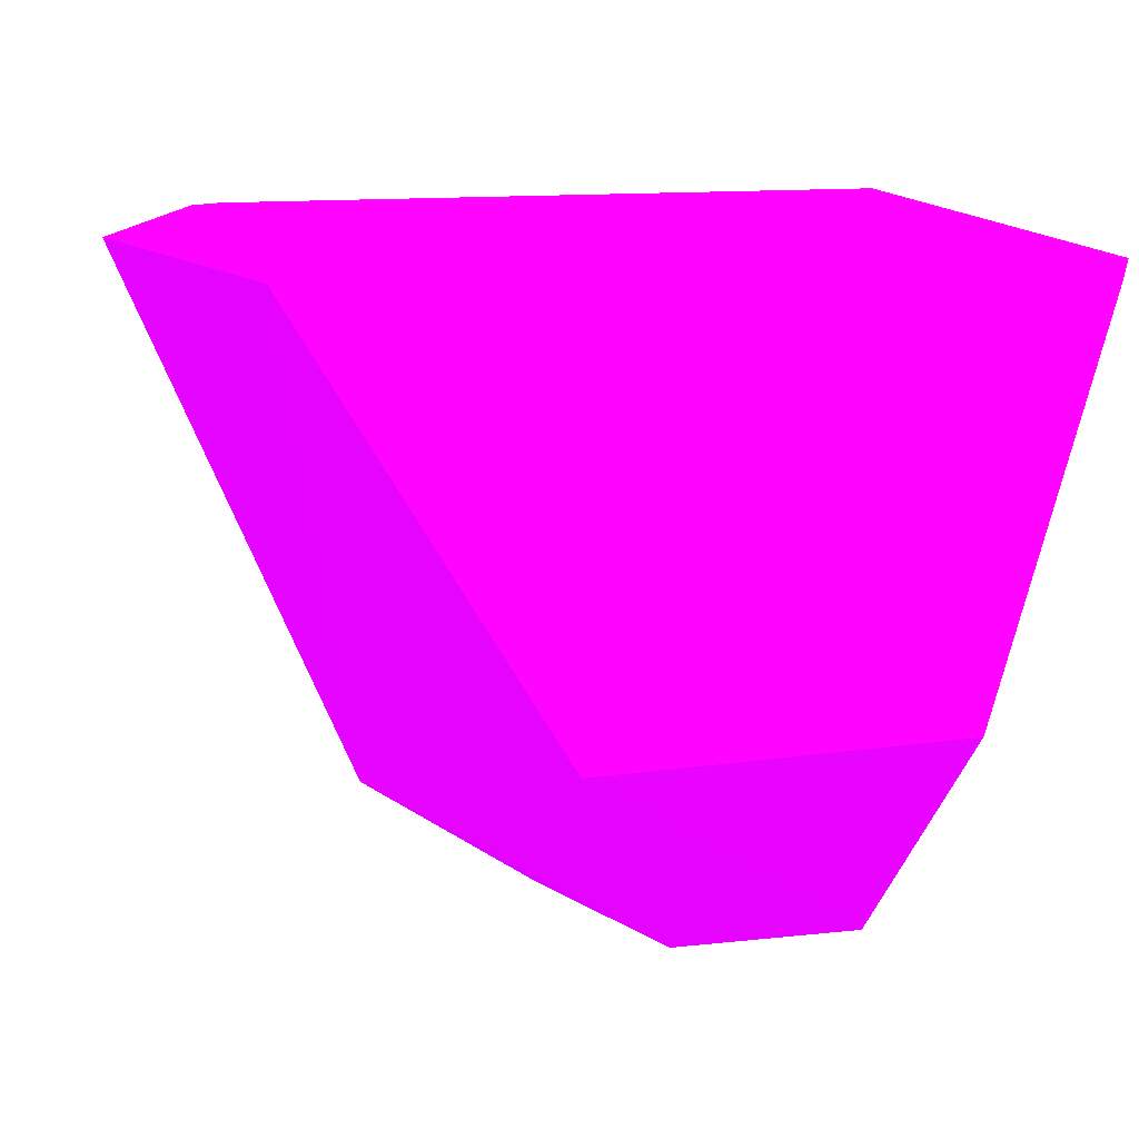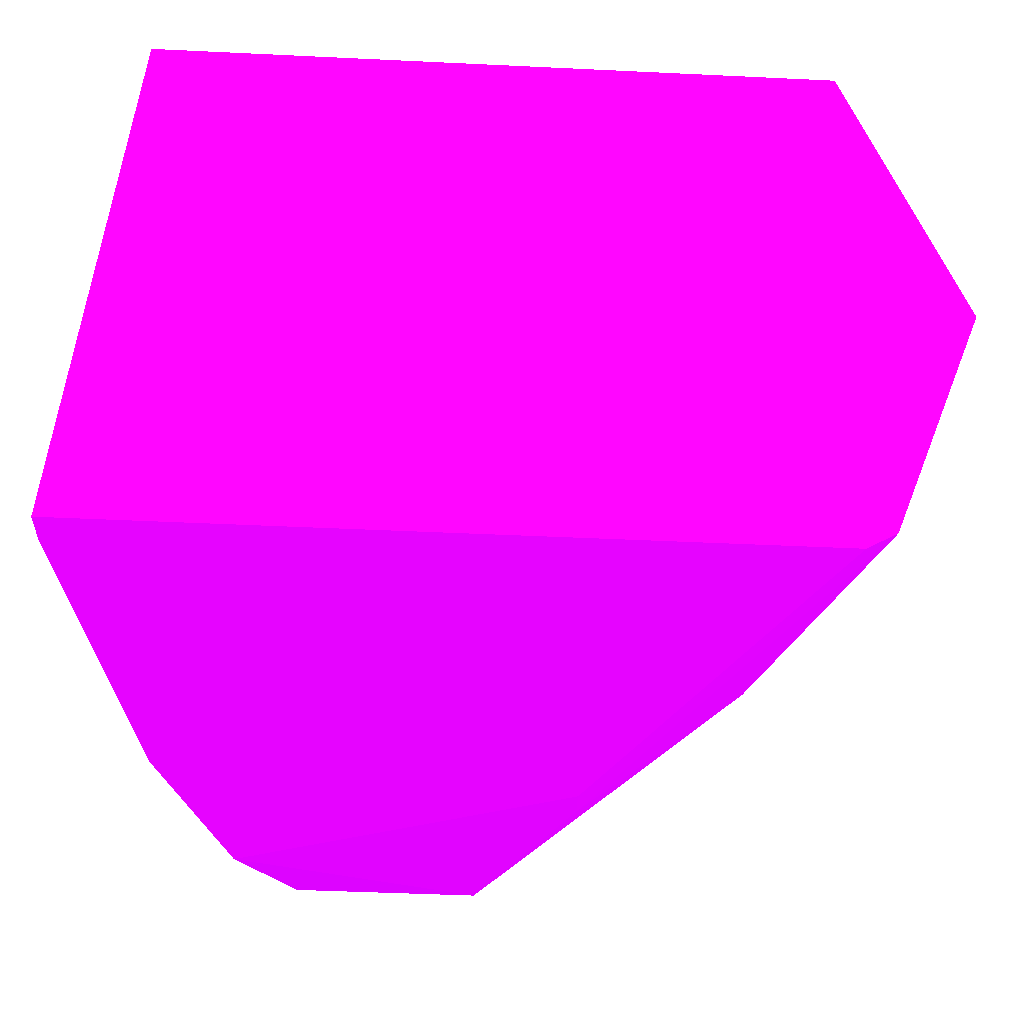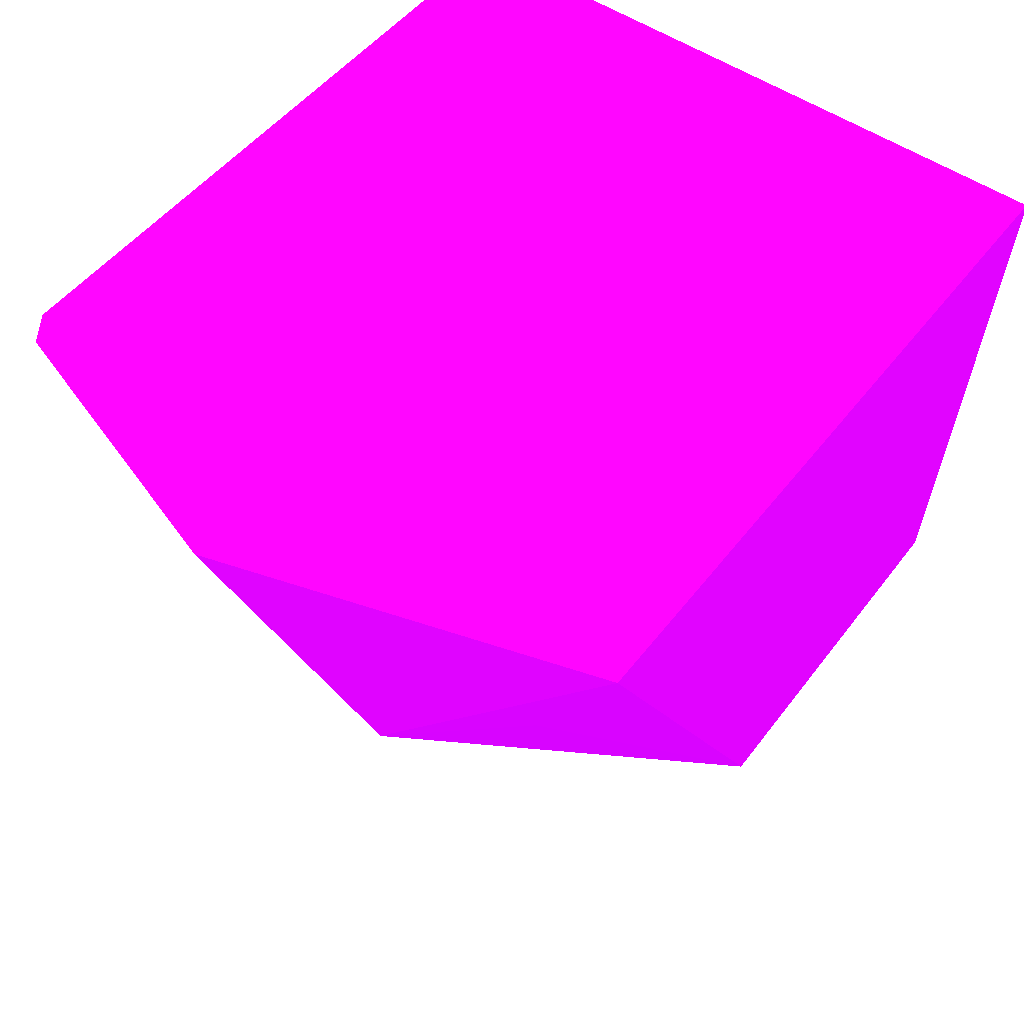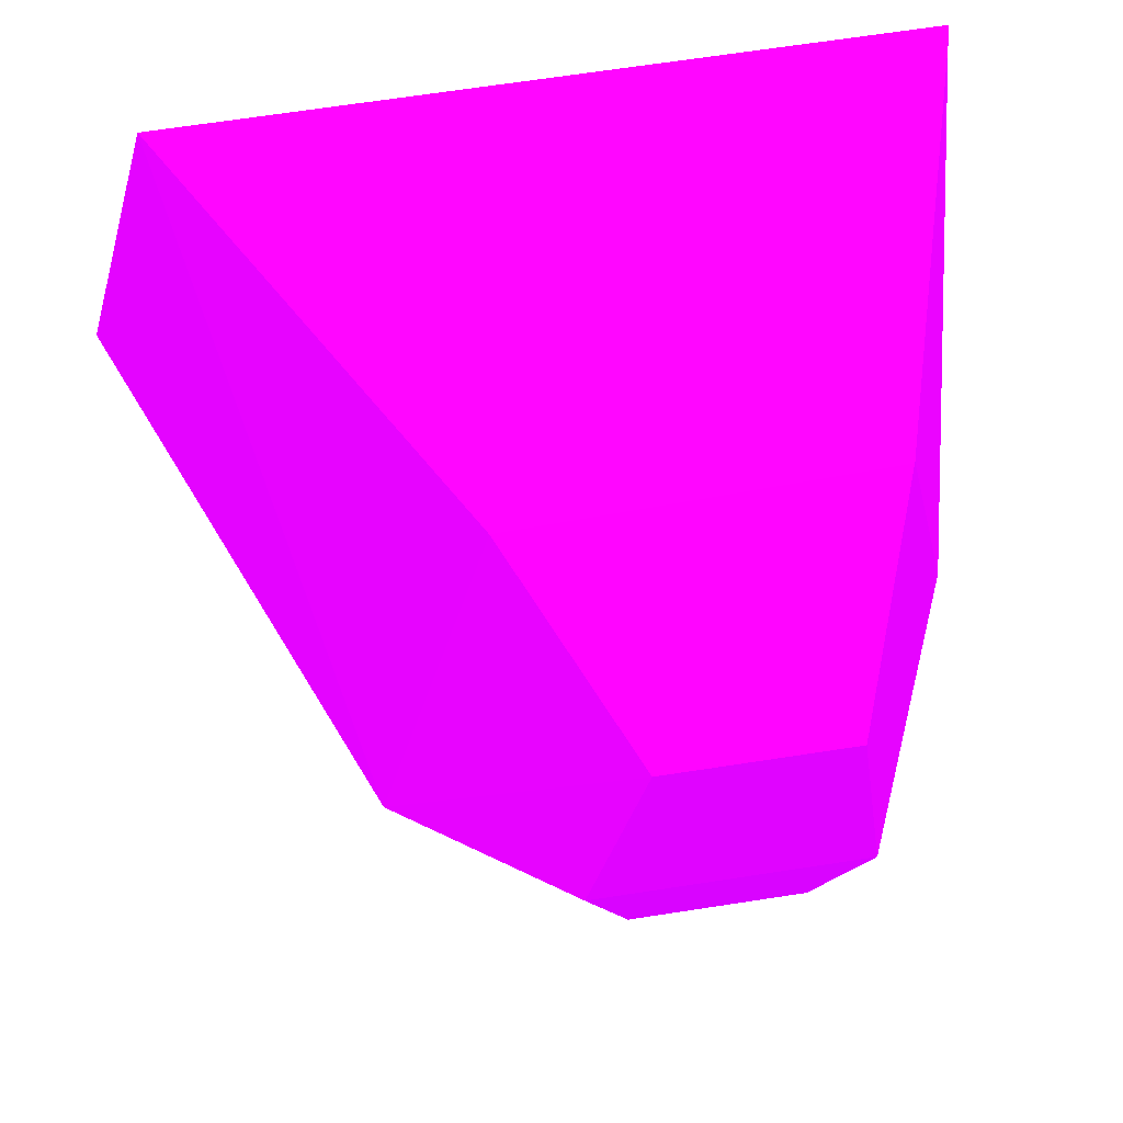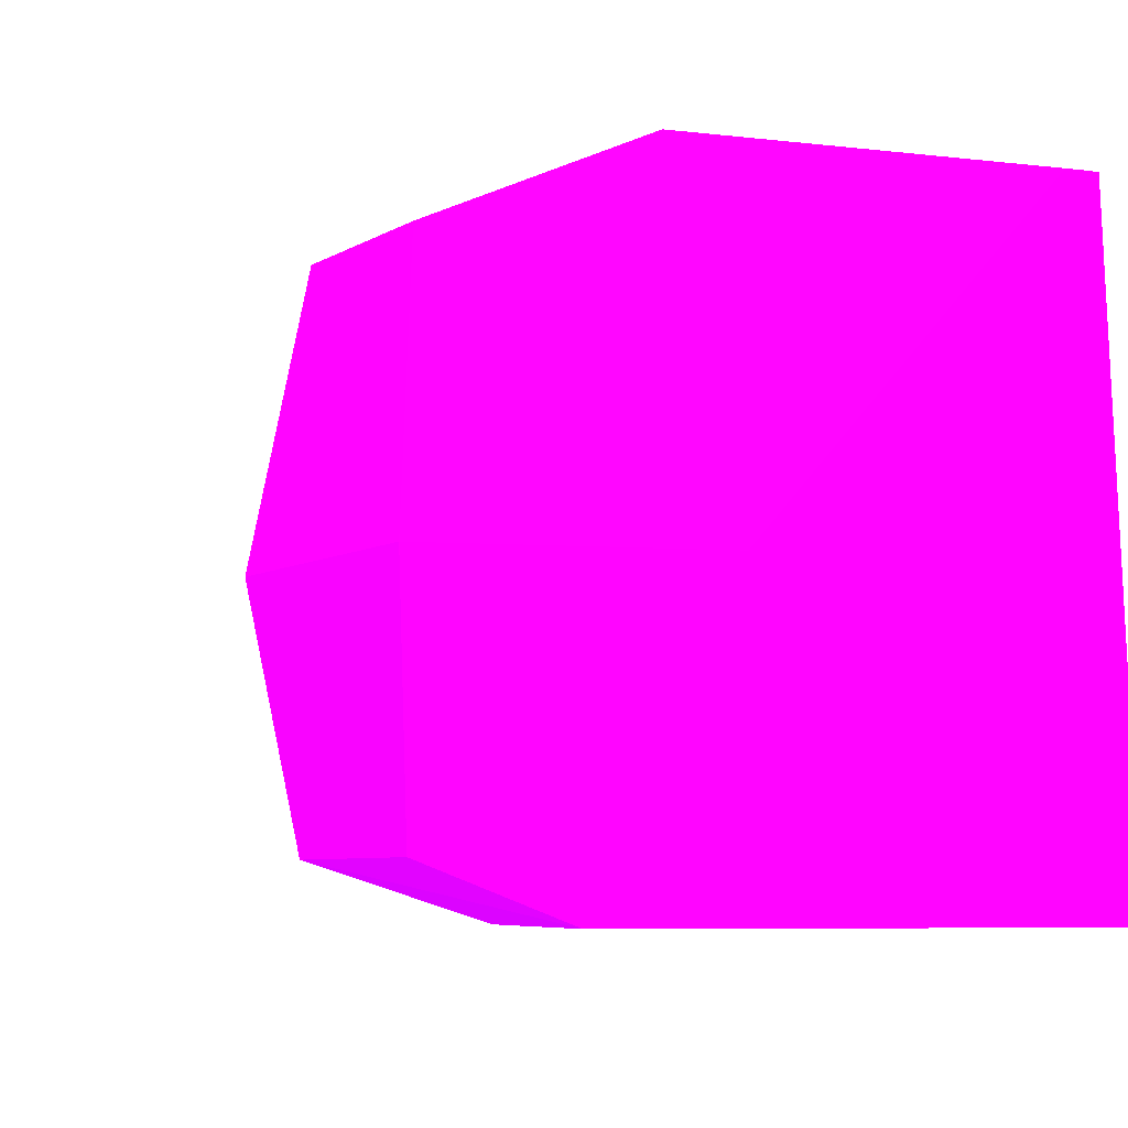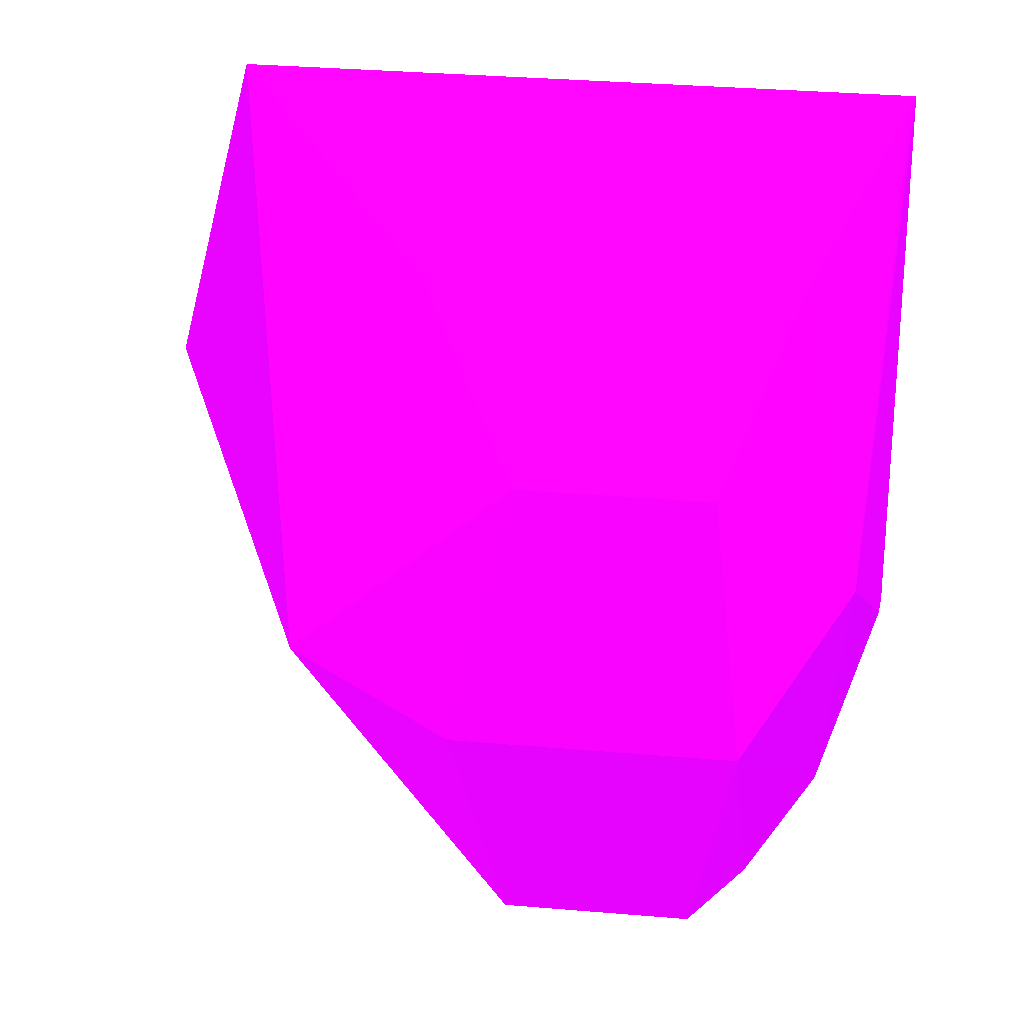
<metadata>
{"format":"obj","ext":"obj","renderer":"f3d","projection":"perspective","resolution":1024,"background":"white","views":[{"elev":13.4,"azim":166.1,"up":"+Z"},{"elev":-44.1,"azim":-3.2,"up":"+Y"},{"elev":49.4,"azim":125.8,"up":"+Z"},{"elev":69.3,"azim":171.3,"up":"+Y"},{"elev":-7.4,"azim":-123.5,"up":"+Y"},{"elev":36.9,"azim":-173.9,"up":"+Y"}]}
</metadata>
<code>
v 2.063 2.274 -6.992 0.6588 0.01176 0.9882
v 2.317 1.323 -6.992 0.6588 0.01176 0.9882
v 1.746 1.323 -8.343 0.6588 0.01176 0.9882
v 1.813 1.894 -7.744 0.6588 0.01176 0.9882
v 1.425 2.274 -8.059 0.6588 0.01176 0.9882
v 0.2243 2.274 -6.992 0.6588 0.01176 0.9882
v 2.04 0.5842 -6.992 0.6588 0.01176 0.9882
v 1.814 0.7882 -7.806 0.6588 0.01176 0.9882
v 1.306 1.323 -8.642 0.6588 0.01176 0.9882
v 1.155 2.03 -8.561 0.6588 0.01176 0.9882
v 1.174 0.6813 -8.561 0.6588 0.01176 0.9882
v 0.6925 2.03 -8.561 0.6588 0.01176 0.9882
v 0.5138 2.274 -8.035 0.6588 0.01176 0.9882
v 0.2334 2.274 -7.034 0.6588 0.01176 0.9882
v 0.3146 1.323 -7.961 0.6588 0.01176 0.9882
v 0.1629 0.5334 -7.062 0.6588 0.01176 0.9882
v 0.1542 0.5334 -6.992 0.6588 0.01176 0.9882
v 1.963 0.5334 -6.992 0.6588 0.01176 0.9882
v 1.409 0.5856 -8.044 0.6588 0.01176 0.9882
v 0.6025 1.323 -8.642 0.6588 0.01176 0.9882
v 0.5519 0.5334 -8.222 0.6588 0.01176 0.9882
v 0.6986 0.6813 -8.561 0.6588 0.01176 0.9882
v 1.403 0.5334 -7.912 0.6588 0.01176 0.9882
v 0.5123 2.274 -8.032 0.6588 0.01176 0.9882
v 0.2456 2.274 -7.079 0.6588 0.01176 0.9882
v 0.3604 0.5334 -7.833 0.6588 0.01176 0.9882
f 1 2 3
f 1 3 4
f 1 4 5
f 1 5 13
f 1 13 24
f 1 24 25
f 1 25 14
f 1 14 6
f 1 6 17
f 1 17 18
f 1 18 7
f 1 7 2
f 2 7 8
f 2 8 3
f 3 9 10
f 3 10 5
f 3 5 4
f 3 8 11
f 3 11 9
f 5 10 12
f 5 12 13
f 6 14 15
f 6 15 16
f 6 16 17
f 7 18 19
f 7 19 8
f 8 19 11
f 9 11 22
f 9 22 20
f 9 20 12
f 9 12 10
f 11 21 22
f 11 19 23
f 11 23 21
f 12 20 15
f 12 15 13
f 13 15 24
f 14 25 15
f 15 25 24
f 15 20 26
f 15 26 16
f 16 26 21
f 16 21 23
f 16 23 18
f 16 18 17
f 18 23 19
f 20 22 21
f 20 21 26

</code>
